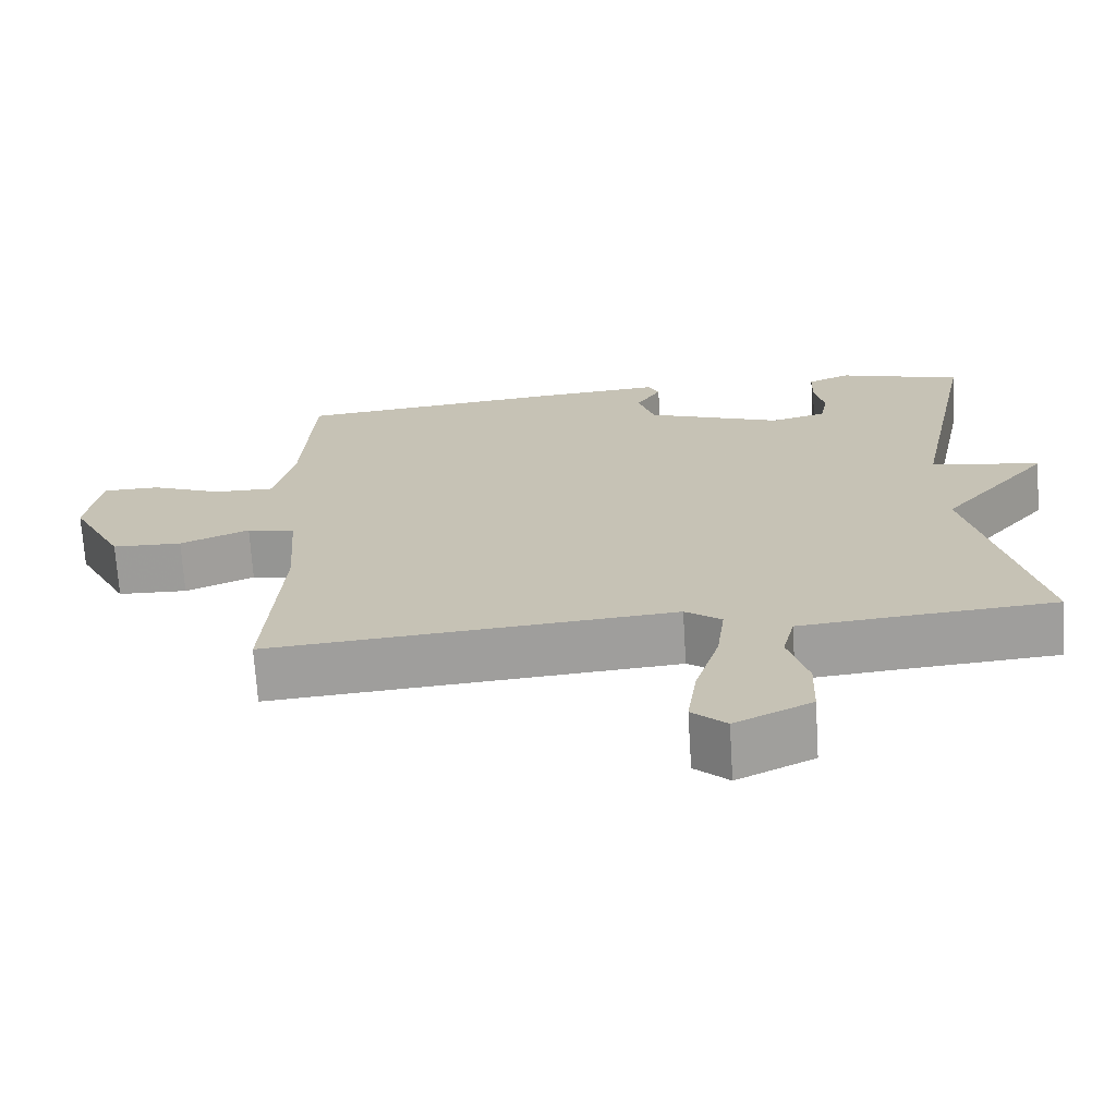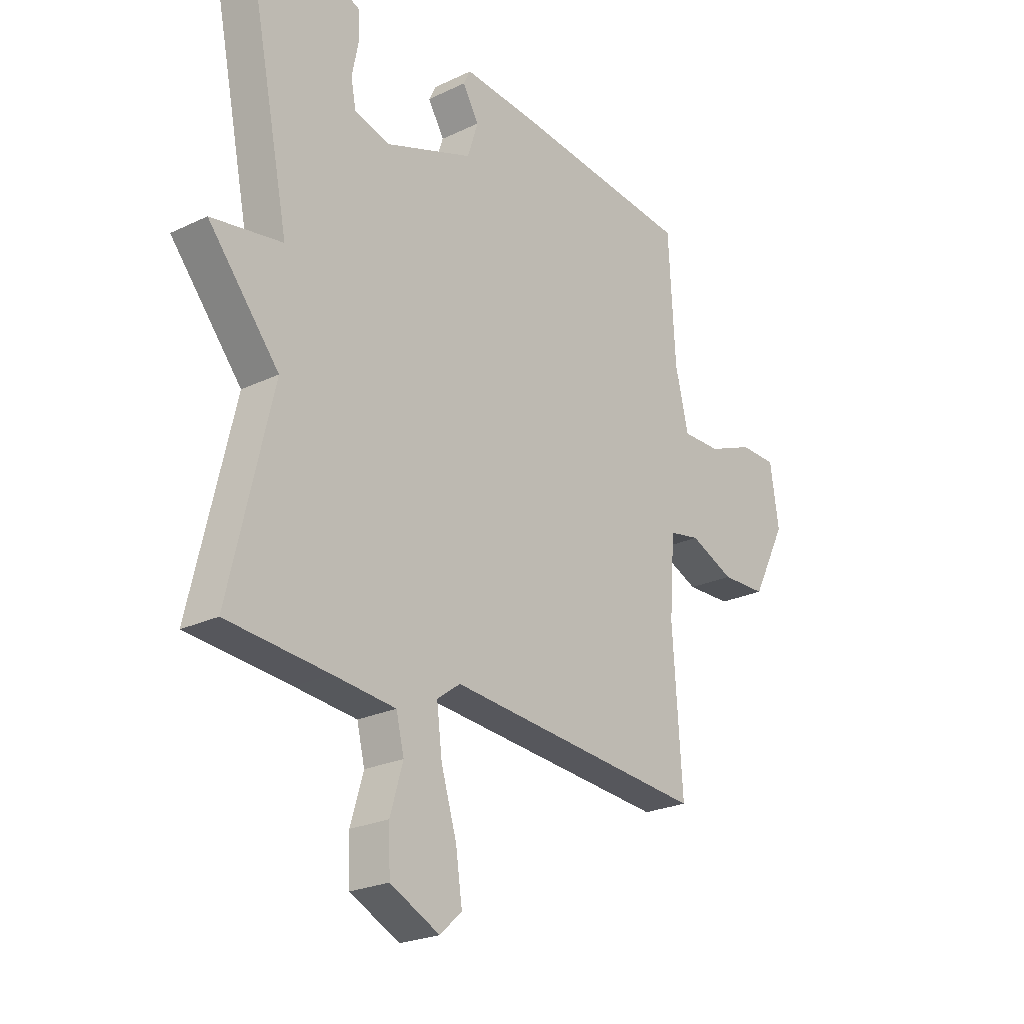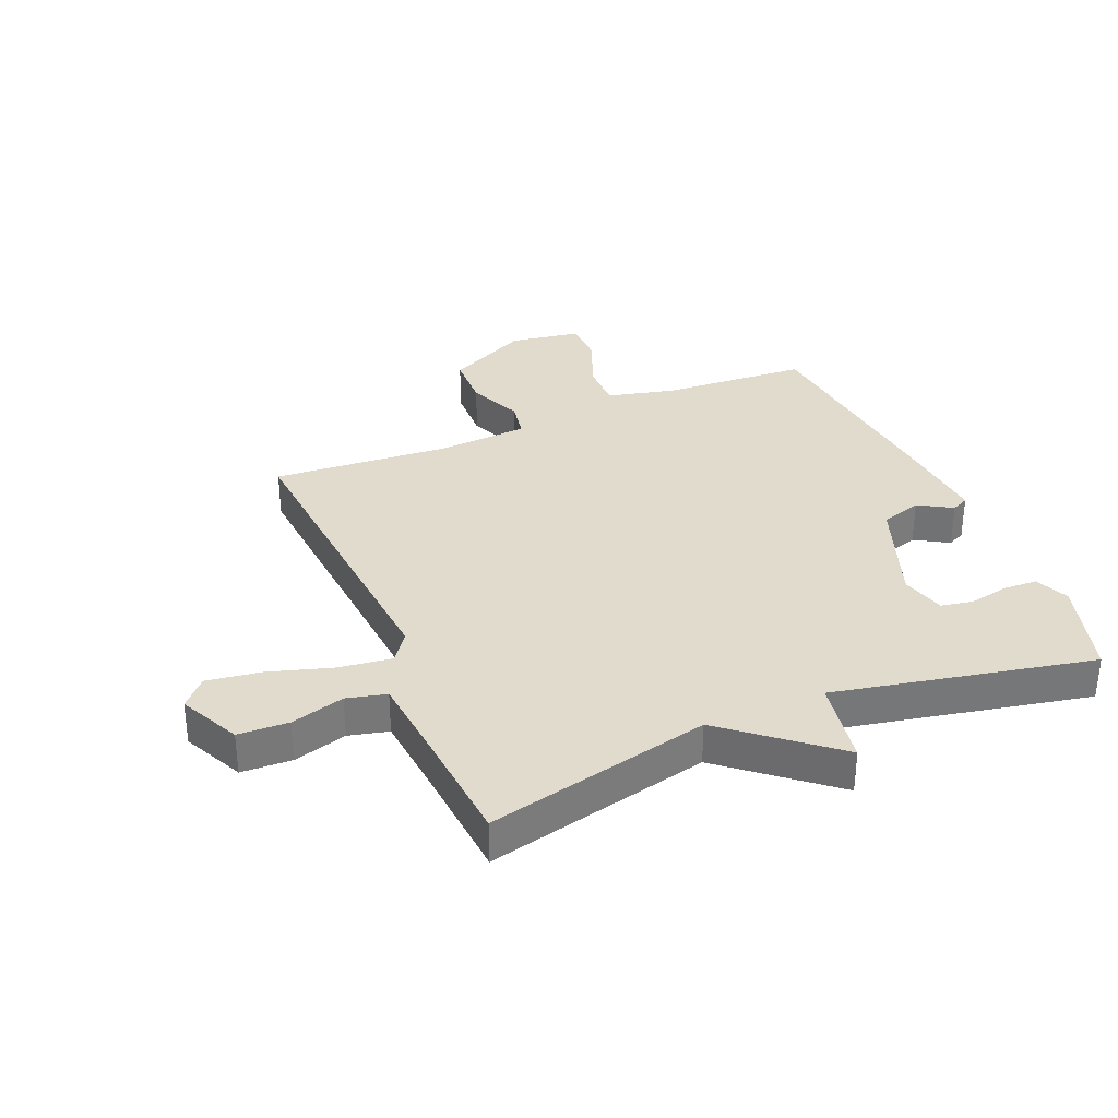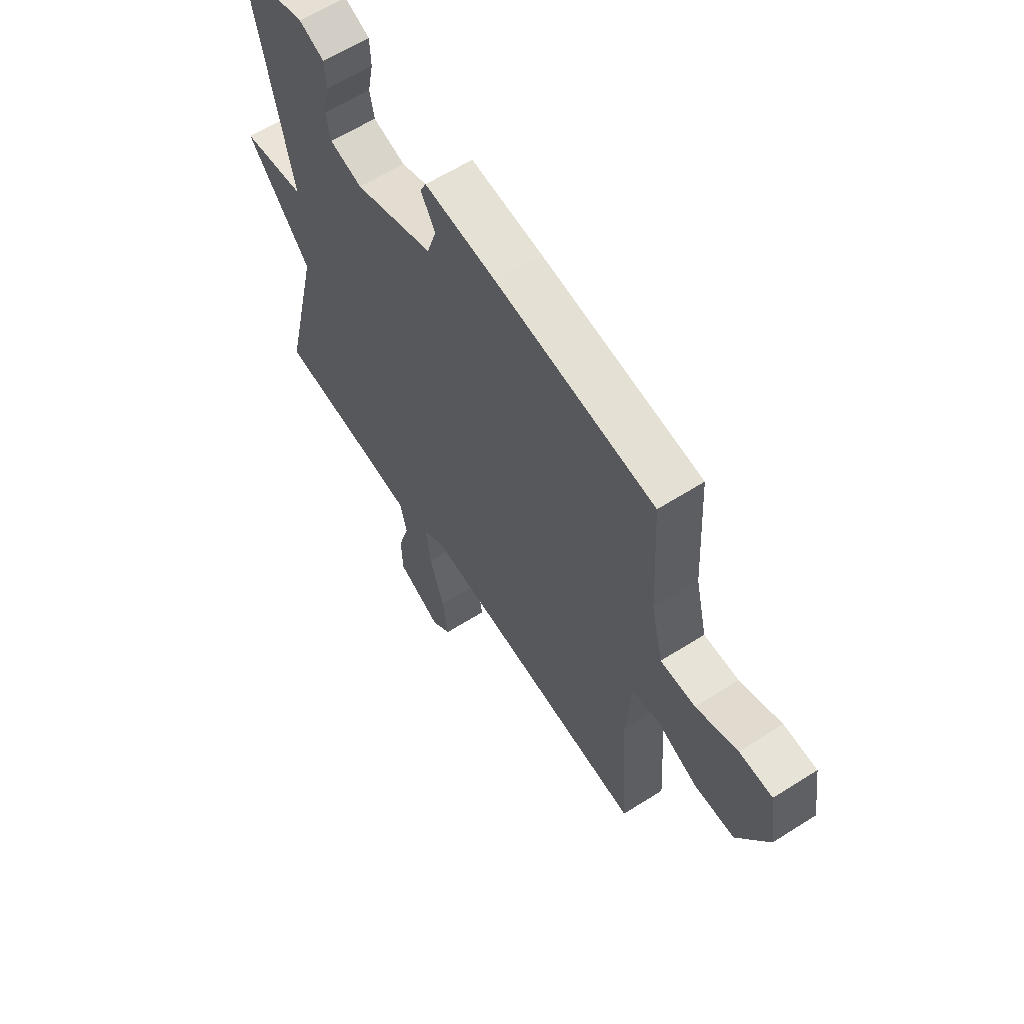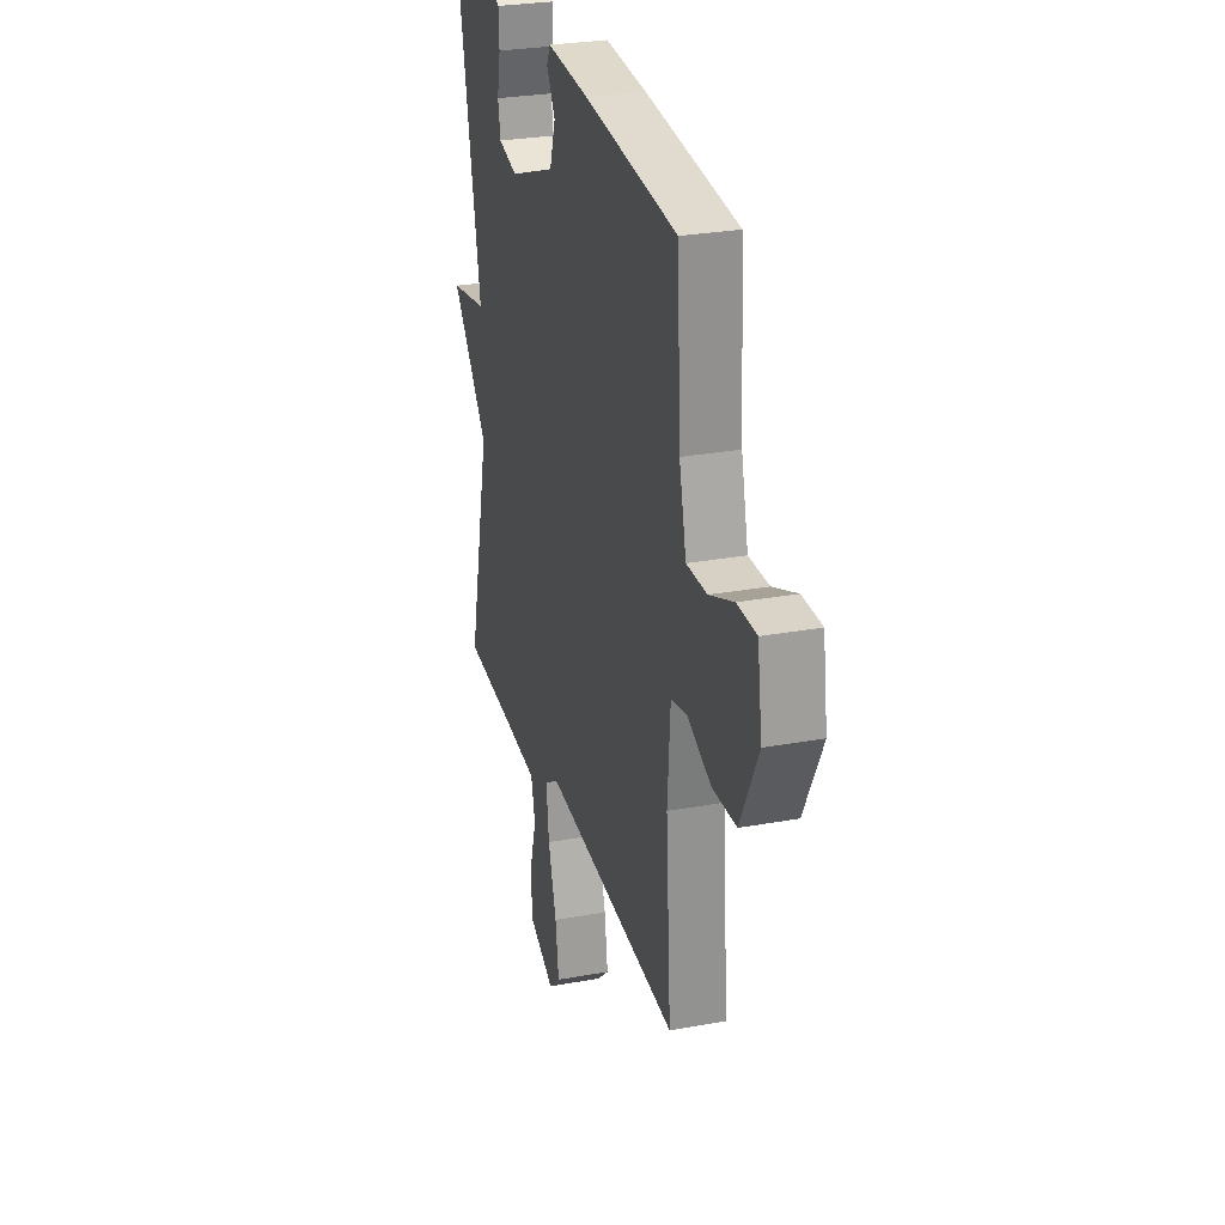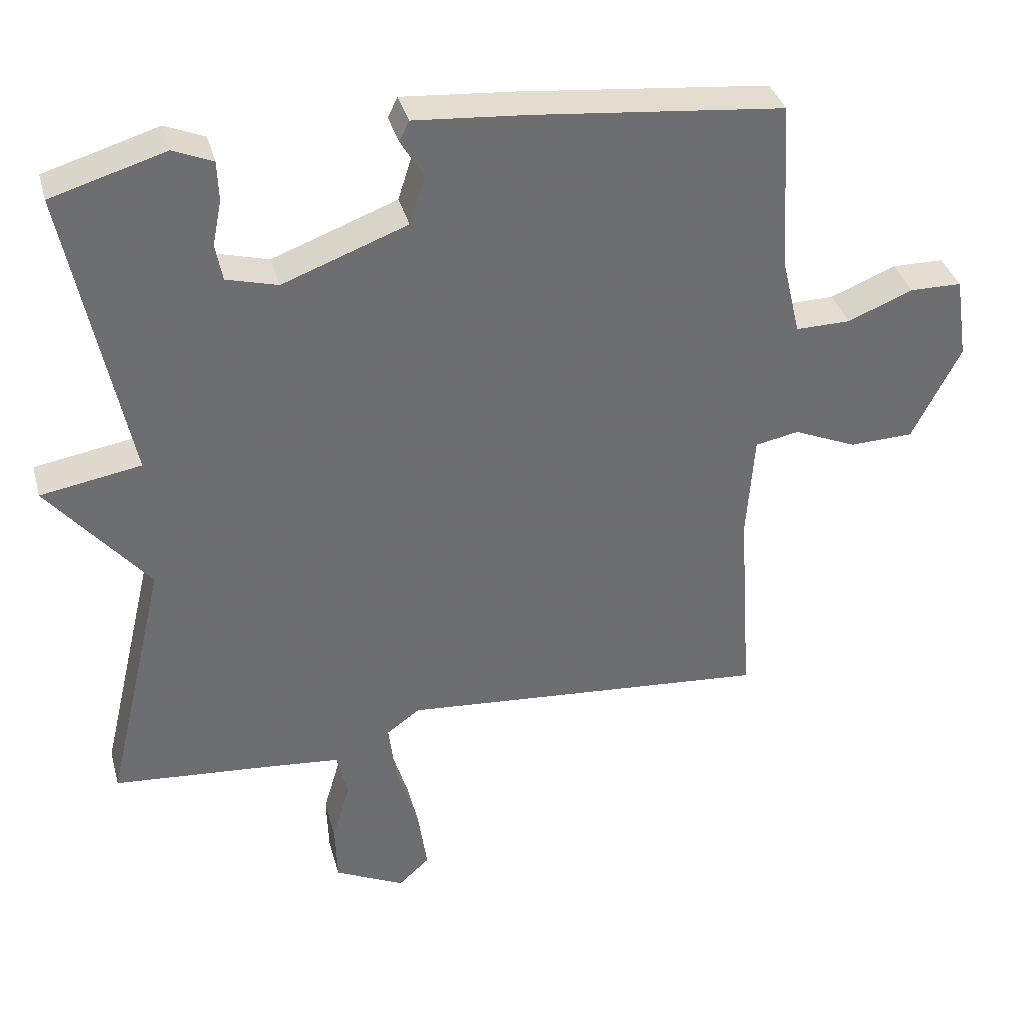
<metadata>
{"format":"obj","ext":"obj","renderer":"f3d","projection":"perspective","resolution":1024,"background":"white","views":[{"elev":-70.3,"azim":-176.4,"up":"+Z"},{"elev":-23.8,"azim":-51.3,"up":"+Z"},{"elev":33.3,"azim":-112.7,"up":"+Y"},{"elev":61.9,"azim":57.2,"up":"+Z"},{"elev":27.6,"azim":74.3,"up":"+Z"},{"elev":36.2,"azim":-14.7,"up":"+Z"}]}
</metadata>
<code>
v -0.5 0.07 -0.5
v -0.413 0.07 -0.129
v -0.558 0.07 0.046
v -0.413 0.07 0.071
v -0.5 0.07 0.5
v -0.336 0.07 0.549
v -0.279 0.07 0.525
v -0.277 0.07 0.468
v -0.29 0.07 0.402
v -0.28 0.07 0.349
v -0.206 0.07 0.329
v -0.026 0.07 0.396
v -0.004 0.07 0.465
v -0.037 0.07 0.521
v -0.023 0.07 0.55
v 0.139 0.07 0.537
v 0.5 0.07 0.5
v 0.514 0.07 0.255
v 0.541 0.07 0.141
v 0.62 0.07 0.142
v 0.714 0.07 0.18
v 0.789 0.07 0.179
v 0.807 0.07 0.06
v 0.737 0.07 -0.077
v 0.645 0.07 -0.08
v 0.554 0.07 -0.041
v 0.491 0.07 -0.053
v 0.48 0.07 -0.207
v 0.5 0.07 -0.5
v -0.034 0.07 -0.457
v -0.082 0.07 -0.492
v -0.071 0.07 -0.58
v -0.039 0.07 -0.686
v -0.026 0.07 -0.776
v -0.071 0.07 -0.817
v -0.172 0.07 -0.768
v -0.175 0.07 -0.684
v -0.149 0.07 -0.595
v -0.165 0.07 -0.529
v -0.292 0.07 -0.517
v -0.5 0 -0.5
v -0.413 0 -0.129
v -0.558 0 0.046
v -0.413 0 0.071
v -0.5 0 0.5
v -0.336 0 0.549
v -0.279 0 0.525
v -0.277 0 0.468
v -0.29 0 0.402
v -0.28 0 0.349
v -0.206 0 0.329
v -0.026 0 0.396
v -0.004 0 0.465
v -0.037 0 0.521
v -0.023 0 0.55
v 0.139 0 0.537
v 0.5 0 0.5
v 0.514 0 0.255
v 0.541 0 0.141
v 0.62 0 0.142
v 0.714 0 0.18
v 0.789 0 0.179
v 0.807 0 0.06
v 0.737 0 -0.077
v 0.645 0 -0.08
v 0.554 0 -0.041
v 0.491 0 -0.053
v 0.48 0 -0.207
v 0.5 0 -0.5
v -0.034 0 -0.457
v -0.082 0 -0.492
v -0.071 0 -0.58
v -0.039 0 -0.686
v -0.026 0 -0.776
v -0.071 0 -0.817
v -0.172 0 -0.768
v -0.175 0 -0.684
v -0.149 0 -0.595
v -0.165 0 -0.529
v -0.292 0 -0.517
f 36 37 38
f 35 36 38
f 34 35 38
f 33 34 38
f 32 33 38
f 31 32 38 39
f 30 31 39 40
f 28 29 30
f 40 1 2
f 30 40 2
f 28 30 2
f 27 28 2
f 24 25 26
f 23 24 26
f 22 23 26
f 21 22 26
f 20 21 26
f 2 3 4
f 27 2 4
f 26 27 4
f 20 26 4
f 19 20 4
f 16 17 18
f 15 16 18
f 14 15 18
f 13 14 18
f 12 13 18 19
f 7 8 9
f 6 7 9
f 5 6 9
f 4 5 9
f 4 9 10
f 11 12 19 4
f 4 10 11
f 78 77 76
f 78 76 75
f 78 75 74
f 78 74 73
f 78 73 72
f 79 78 72 71
f 80 79 71 70
f 70 69 68
f 42 41 80
f 42 80 70
f 42 70 68
f 42 68 67
f 66 65 64
f 66 64 63
f 66 63 62
f 66 62 61
f 66 61 60
f 44 43 42
f 44 42 67
f 44 67 66
f 44 66 60
f 44 60 59
f 58 57 56
f 58 56 55
f 58 55 54
f 58 54 53
f 59 58 53 52
f 49 48 47
f 49 47 46
f 49 46 45
f 49 45 44
f 50 49 44
f 44 59 52 51
f 51 50 44
f 1 41 42 2
f 2 42 43 3
f 3 43 44 4
f 4 44 45 5
f 5 45 46 6
f 6 46 47 7
f 7 47 48 8
f 8 48 49 9
f 9 49 50 10
f 10 50 51 11
f 11 51 52 12
f 12 52 53 13
f 13 53 54 14
f 14 54 55 15
f 15 55 56 16
f 16 56 57 17
f 17 57 58 18
f 18 58 59 19
f 19 59 60 20
f 20 60 61 21
f 21 61 62 22
f 22 62 63 23
f 23 63 64 24
f 24 64 65 25
f 25 65 66 26
f 26 66 67 27
f 27 67 68 28
f 28 68 69 29
f 29 69 70 30
f 30 70 71 31
f 31 71 72 32
f 32 72 73 33
f 33 73 74 34
f 34 74 75 35
f 35 75 76 36
f 36 76 77 37
f 37 77 78 38
f 38 78 79 39
f 39 79 80 40
f 40 80 41 1

</code>
